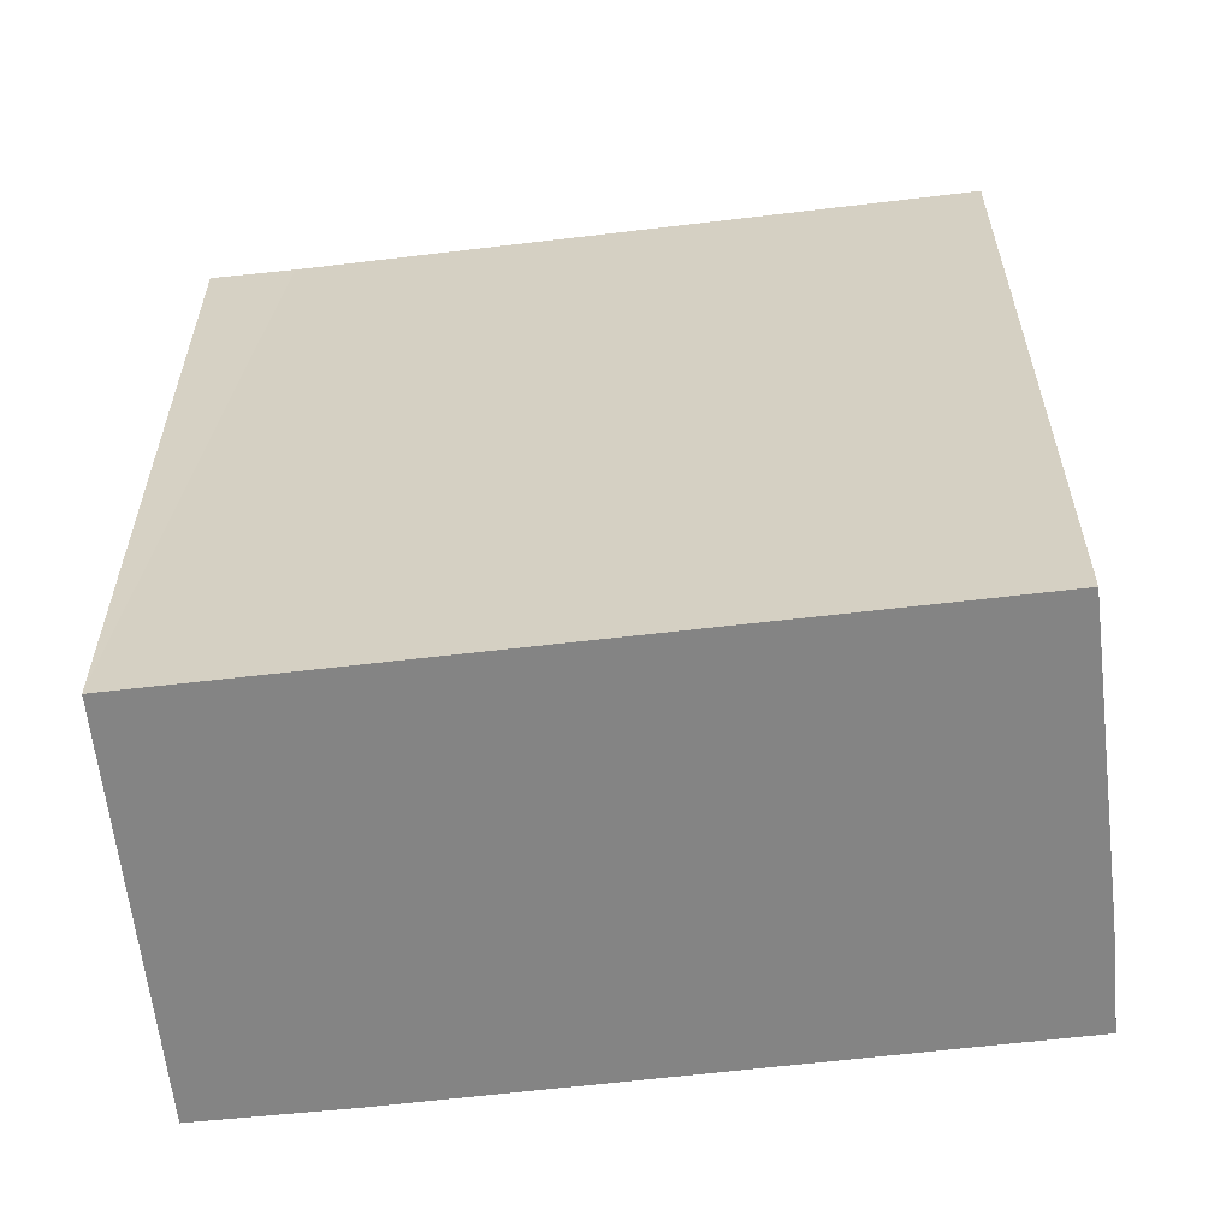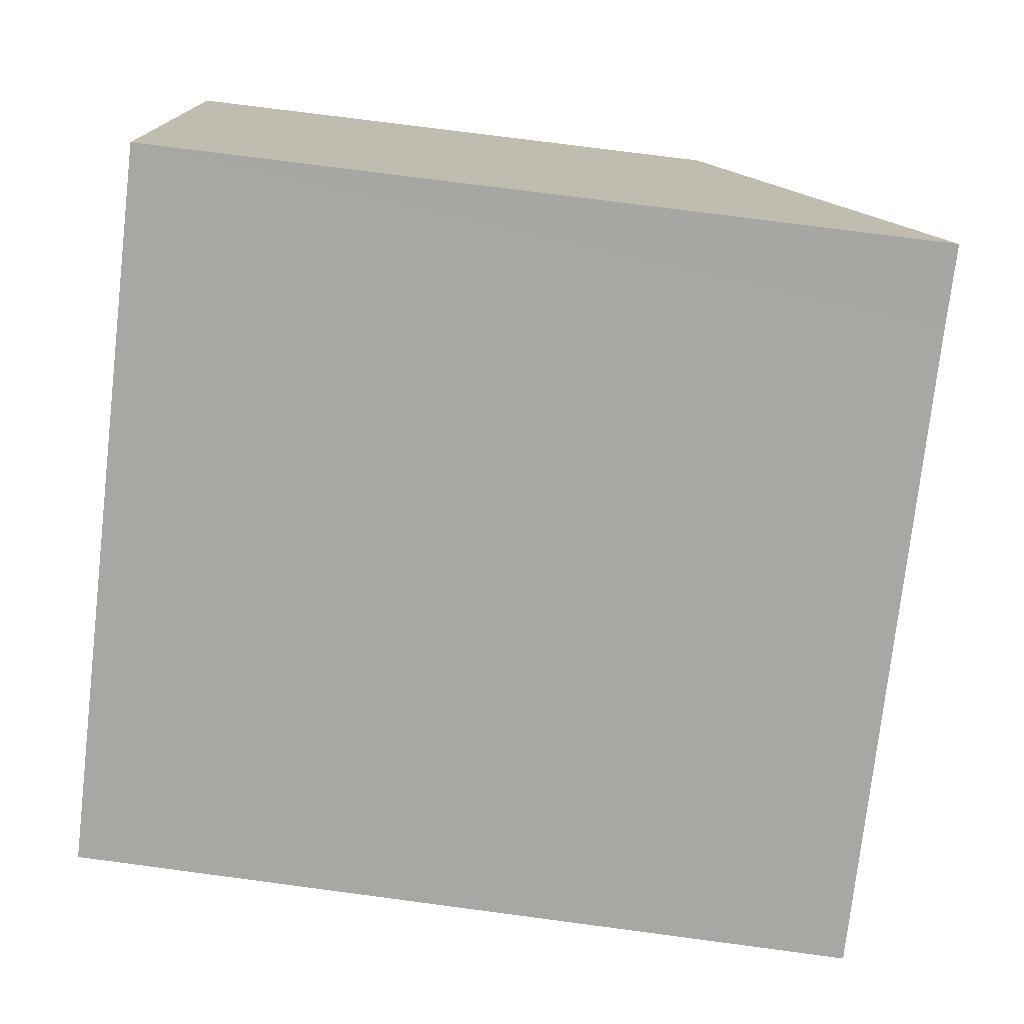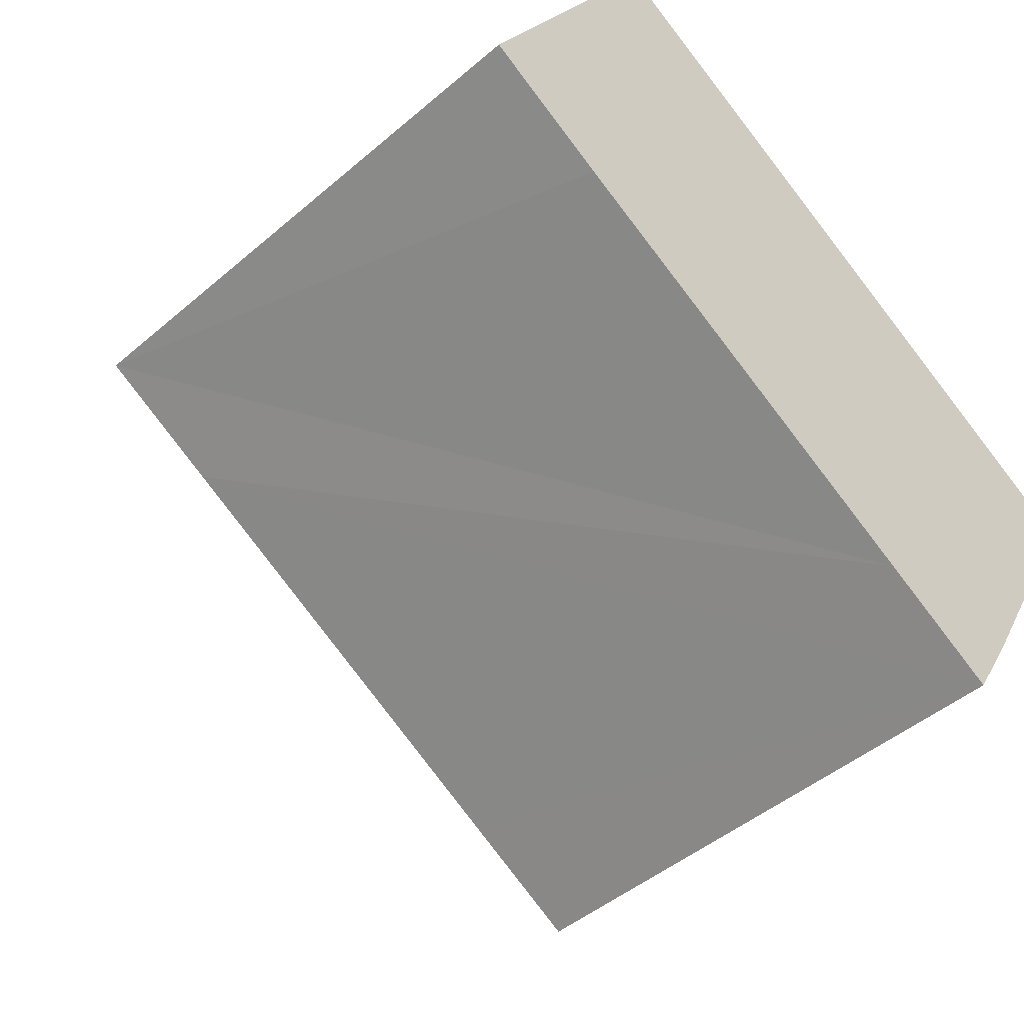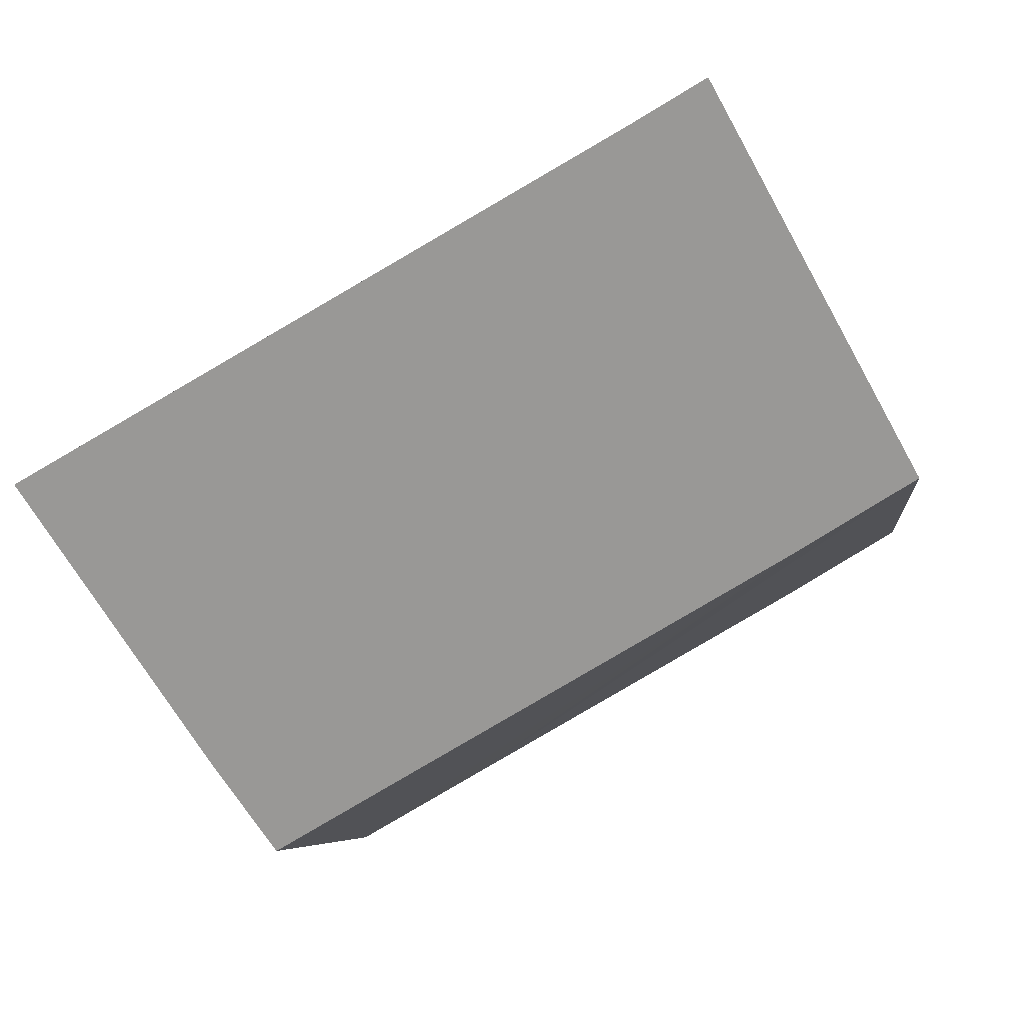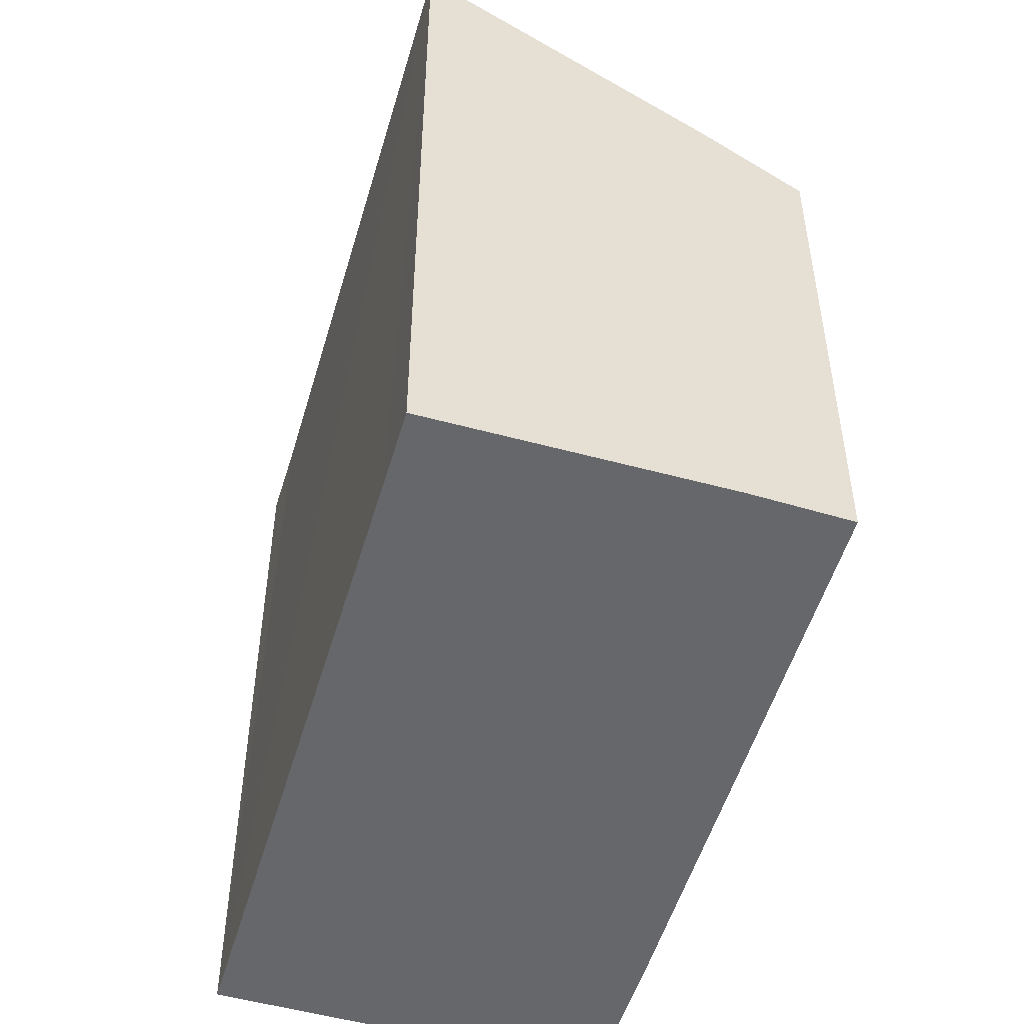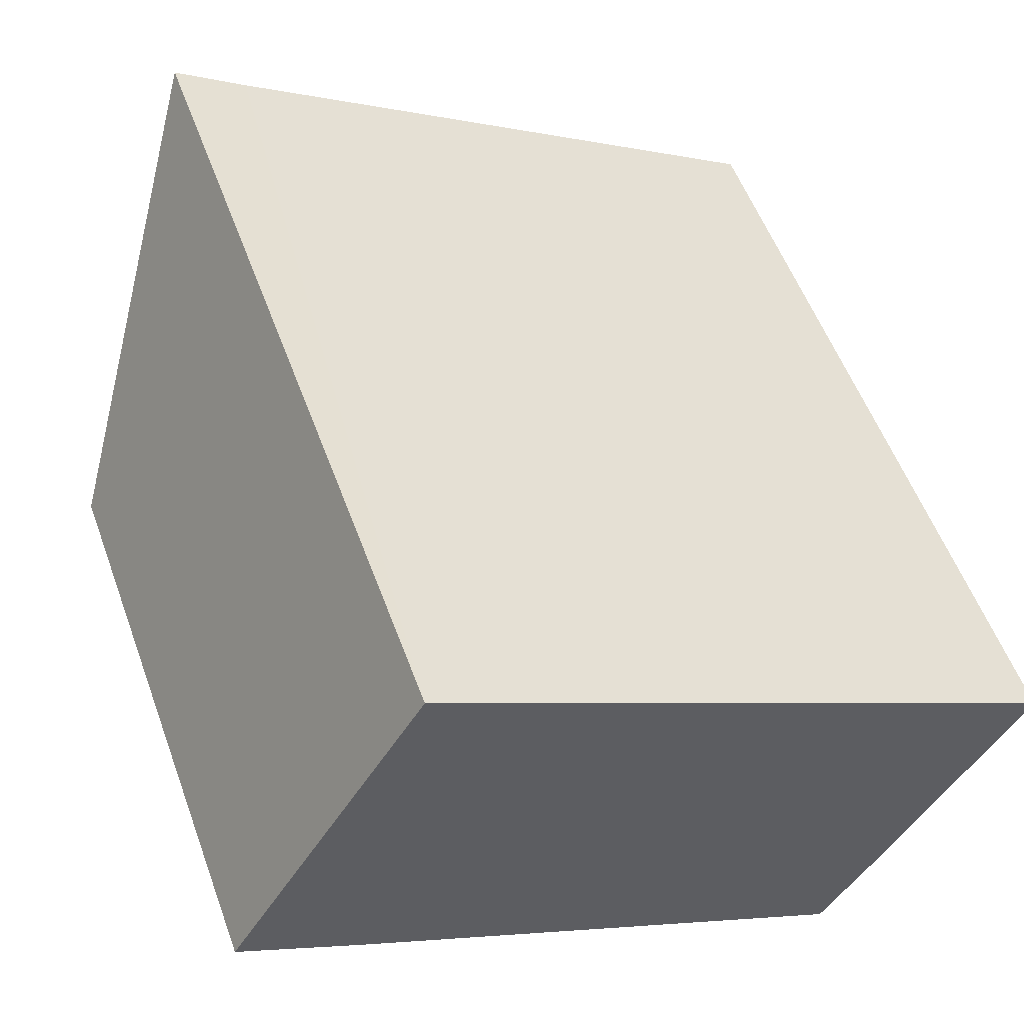
<metadata>
{"format":"obj","ext":"obj","renderer":"f3d","projection":"perspective","resolution":1024,"background":"white","views":[{"elev":-61.3,"azim":36.6,"up":"+Y"},{"elev":75.2,"azim":97.5,"up":"+Z"},{"elev":-45.8,"azim":-45.5,"up":"+Z"},{"elev":-6.1,"azim":-174.0,"up":"+Z"},{"elev":-52.1,"azim":103.5,"up":"+Y"},{"elev":54.7,"azim":-19.9,"up":"+Z"}]}
</metadata>
<code>
v  7.951 8.351 -4.557
v  10.62 9.32 -4.291
v  9.812 8.352 -5.616
v  1.881 8.341 -1.112
v  0 8.362 5.12e-16
v  3.042 12.13 5.22
v  4.129 12.12 4.584
v  12.86 12.13 -0.383
v  11.84 12.13 0.2
v  3.042 -3.196e-16 5.22
v  11.84 -1.225e-17 0.2
v  12.86 2.345e-17 -0.383
v  4.129 -2.807e-16 4.584
v  10.62 2.627e-16 -4.291
v  9.812 3.439e-16 -5.616
v  7.951 2.79e-16 -4.557
v  1.881 6.809e-17 -1.112
v  0 0 0
g defaultobject
f 1 2 3
f 2 1 4
f 2 4 5
f 2 5 6
f 2 6 7
f 2 7 8
f 8 7 9
f 10 7 6
f 7 10 9
f 9 10 8
f 8 10 11
f 8 11 12
f 11 10 13
f 12 2 8
f 2 12 14
f 14 3 2
f 3 14 15
f 15 1 3
f 1 15 4
f 4 15 16
f 4 16 5
f 5 16 17
f 5 17 18
f 5 10 6
f 10 5 18
f 11 14 12
f 14 11 13
f 14 13 15
f 15 13 16
f 16 13 17
f 17 13 10
f 17 10 18

</code>
